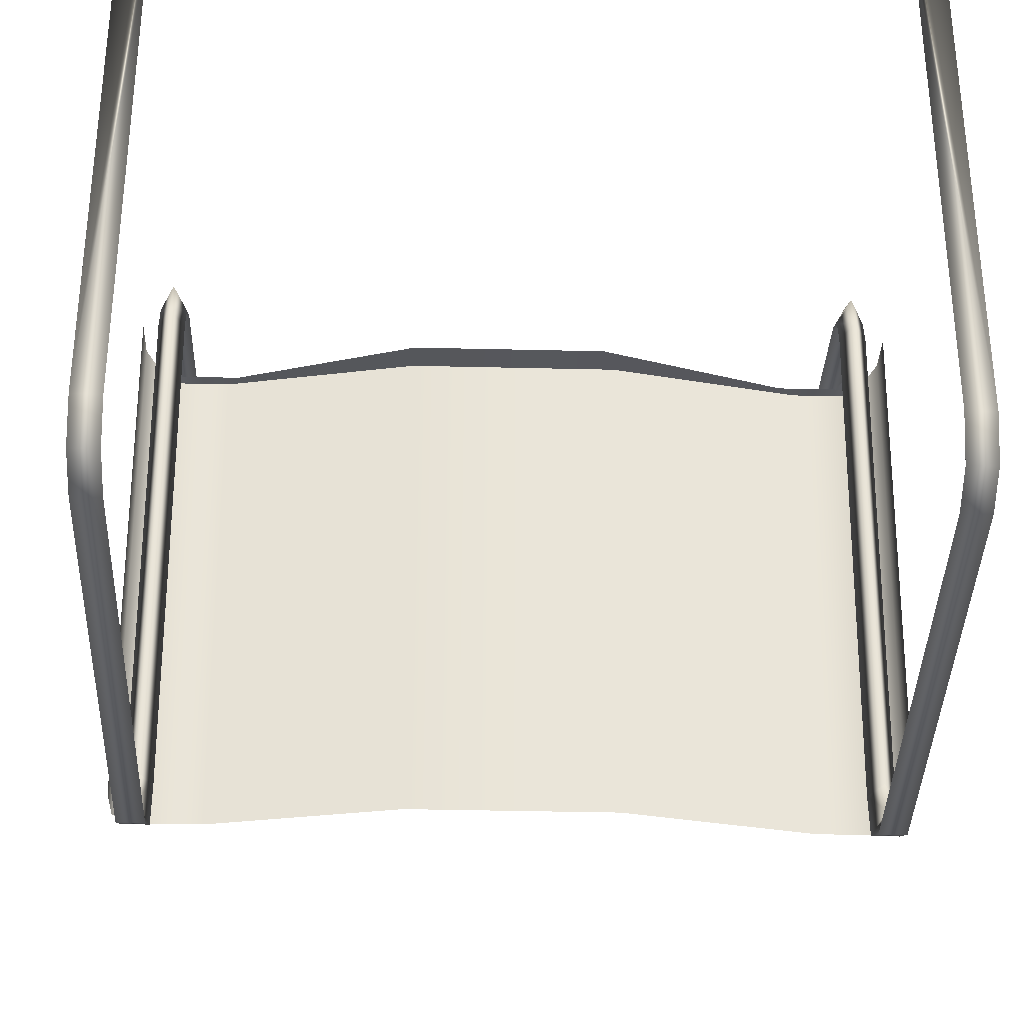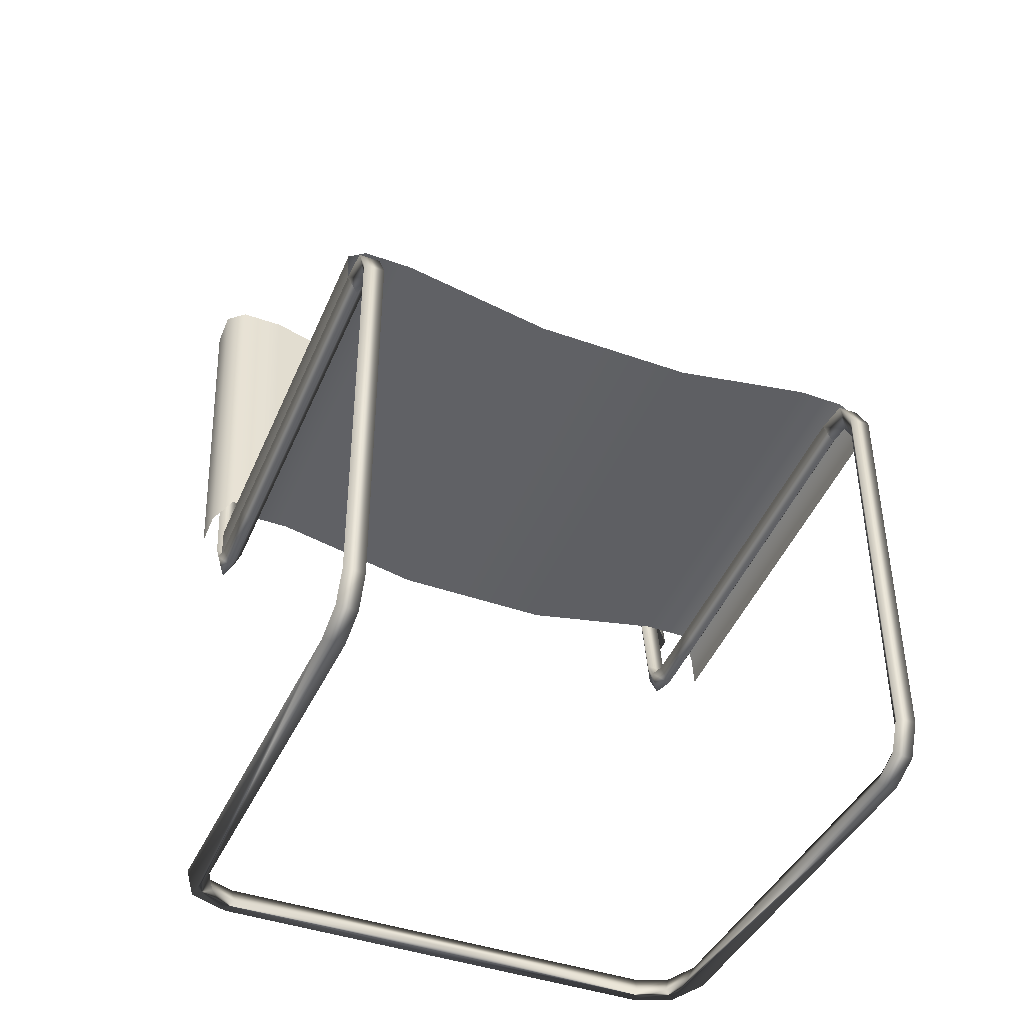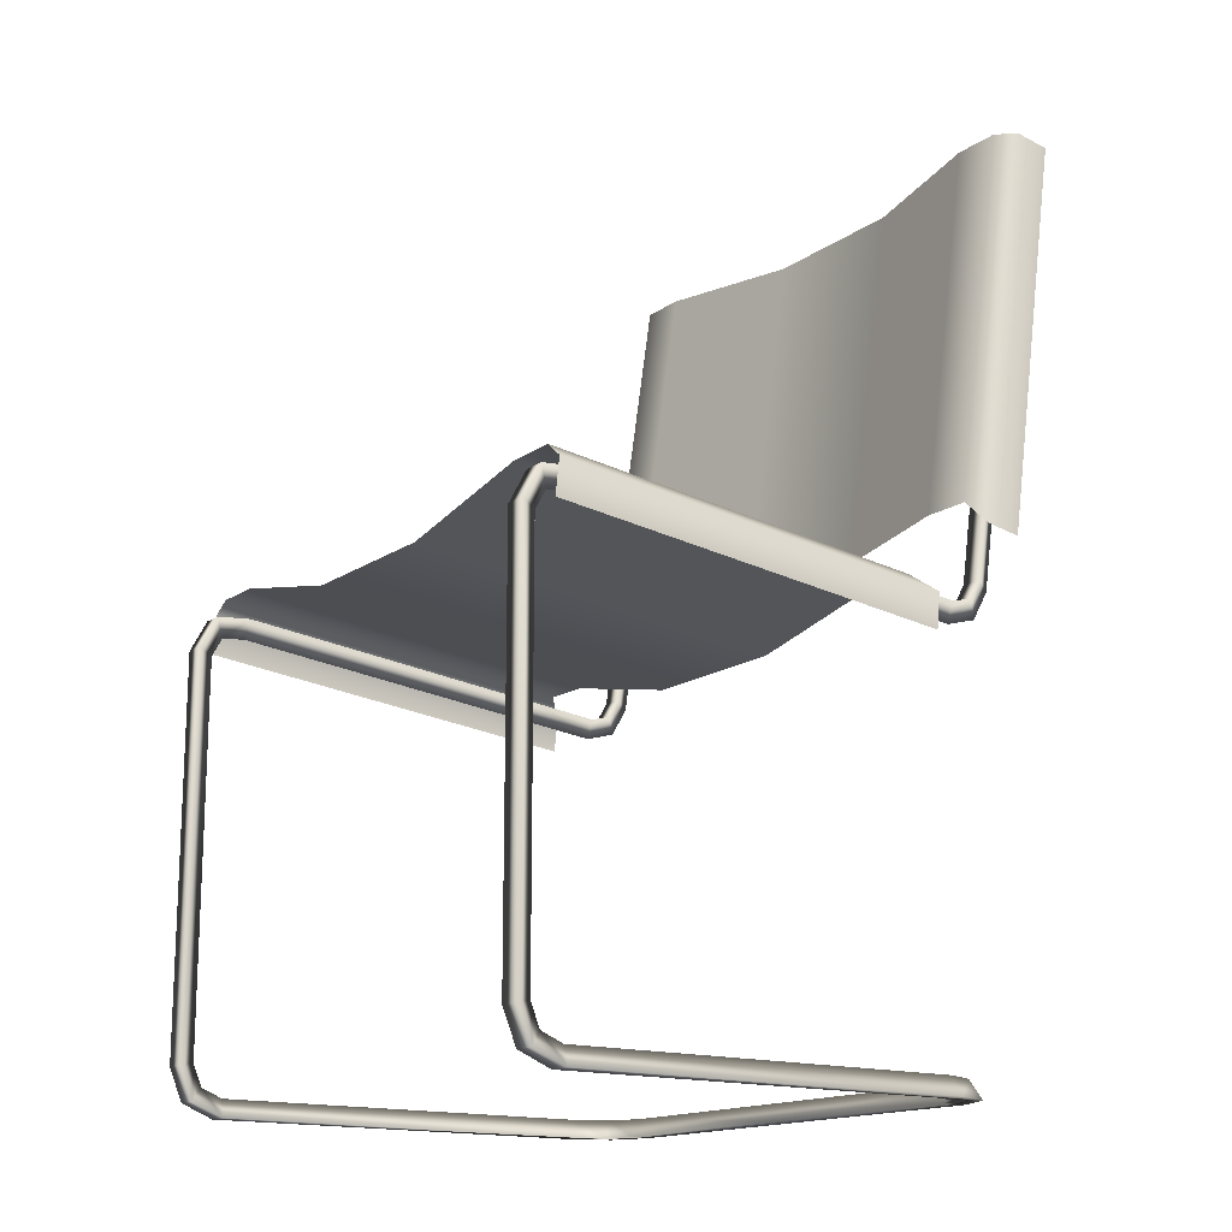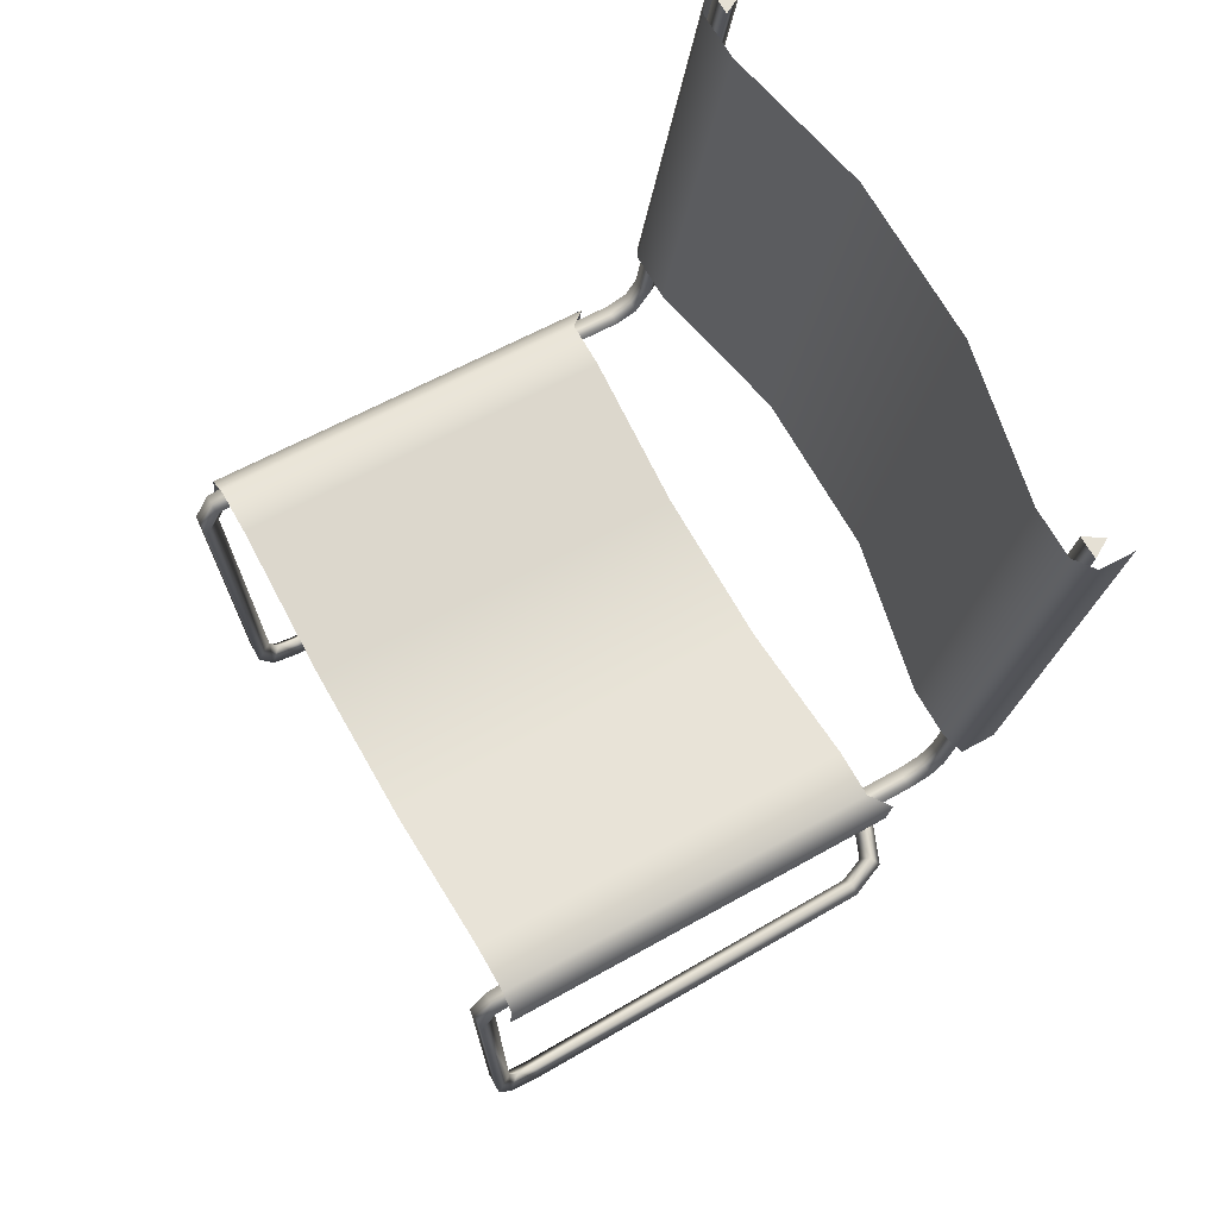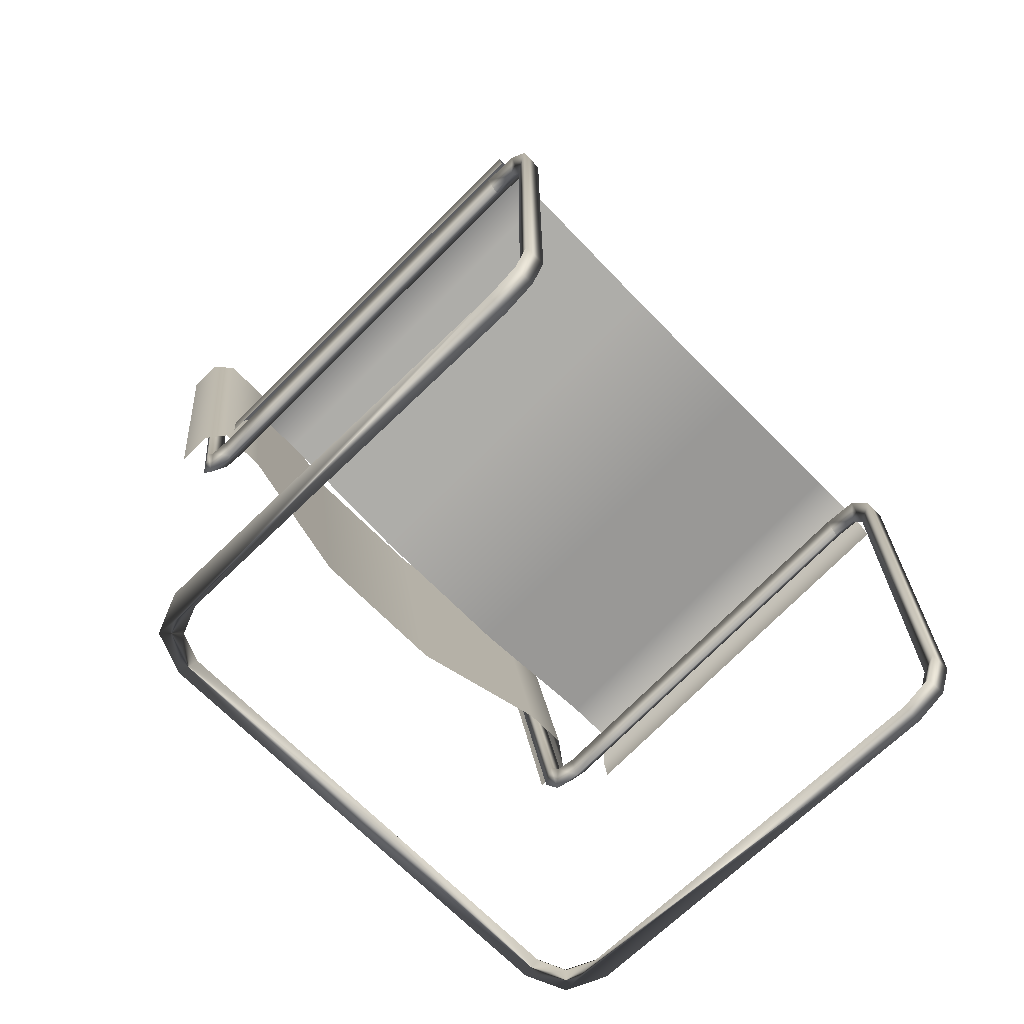
<metadata>
{"format":"obj","ext":"obj","renderer":"f3d","projection":"perspective","resolution":1024,"background":"white","views":[{"elev":-36.2,"azim":-1.8,"up":"+Z"},{"elev":-42.1,"azim":156.8,"up":"+Y"},{"elev":-15.9,"azim":-125.9,"up":"+Y"},{"elev":71.0,"azim":-119.8,"up":"+Y"},{"elev":-68.5,"azim":134.3,"up":"+Y"}]}
</metadata>
<code>
v -0.2372 0.1029 0.1712
v -0.2372 0.4318 0.1919
v -0.2372 0.1072 0.1428
v -0.2372 0.4275 0.2203
v -0.2222 0.1254 0.1333
v -0.2222 0.4336 0.1799
v -0.1837 0.4336 0.1799
v -0.1837 0.1254 0.1333
v -0.06446 0.4296 0.2061
v -0.06446 0.1214 0.1595
v 0 0.4296 0.2061
v 0 0.1214 0.1595
v -0.2372 0.04674 0.09113
v -0.2372 0.08105 -0.2354
v -0.2372 0.01823 0.08814
v -0.2222 0.06057 0.0759
v -0.2372 0.05255 -0.2384
v -0.2222 0.09315 -0.2341
v -0.1837 0.09315 -0.2341
v -0.1837 0.06057 0.0759
v -0.06446 0.0668 -0.2369
v -0.06446 0.03422 0.07313
v 0 0.0668 -0.2369
v 0 0.03422 0.07313
v -0.2308 0.4343 0.1933
v -0.2222 0.4321 0.208
v -0.2137 0.4343 0.1933
v -0.2222 0.1435 0.1643
v -0.2137 0.1457 0.1496
v -0.2222 0.0603 0.1517
v -0.2308 0.1457 0.1496
v -0.2137 0.06535 0.1375
v -0.2308 0.06535 0.1375
v -0.2222 0.03695 0.138
v -0.2137 0.04958 0.1282
v -0.2308 0.04958 0.1282
v -0.2222 0.02955 0.1119
v -0.2308 0.04459 0.1106
v -0.2137 0.04459 0.1106
v -0.2137 0.05026 0.05675
v -0.2308 0.05026 0.05675
v -0.2222 0.03551 0.0552
v -0.2308 0.07891 -0.2158
v -0.2137 0.07891 -0.2158
v -0.2222 0.06401 -0.2159
v -0.2308 0.07618 -0.2447
v -0.2222 0.06217 -0.2354
v -0.2137 0.07618 -0.2447
v -0.2137 0.05001 -0.2587
v -0.2222 0.04628 -0.2439
v -0.2308 0.05001 -0.2587
v -0.2308 -0.2677 -0.2587
v -0.2137 -0.2677 -0.2587
v -0.2222 -0.2647 -0.2439
v -0.2137 -0.2936 -0.248
v -0.2308 -0.2936 -0.248
v -0.2222 -0.2822 -0.2366
v -0.2137 -0.3043 -0.2221
v -0.2308 -0.3043 -0.2221
v -0.2222 -0.2894 -0.2191
v -0.2137 -0.3043 0.09799
v -0.2308 -0.3043 0.1014
v -0.2175 -0.3043 0.1335
v -0.2222 -0.2894 0.09969
v -0.2044 -0.3043 0.1203
v -0.211 -0.2894 0.1269
v -0.1855 -0.3043 0.1467
v -0.1838 -0.2894 0.1382
v -0.1821 -0.3043 0.1296
v 0 -0.3043 0.1296
v 0 -0.2894 0.1382
v 0 -0.3043 0.1467
v -0.1838 -0.2993 0.1382
v -0.211 -0.2993 0.1269
v 0 -0.2993 0.1382
v -0.2222 -0.2993 0.09969
v -0.2222 -0.2993 -0.2211
v -0.2222 -0.2898 -0.2442
v -0.2222 -0.2667 -0.2537
v -0.2222 0.04877 -0.2537
v -0.2222 0.07151 -0.2416
v -0.2222 0.07394 -0.2159
v -0.2222 0.07586 -0.2341
v -0.2222 0.04534 0.05624
v -0.2222 0.03958 0.1111
v -0.2222 0.04537 0.1315
v -0.2222 0.06366 0.1422
v -0.2222 0.1449 0.1545
v -0.2222 0.4336 0.1982
v 0.2372 0.1072 0.1428
v 0.2372 0.4318 0.1919
v 0.2372 0.1029 0.1712
v 0.2222 0.1254 0.1333
v 0.2372 0.4275 0.2203
v 0.2222 0.4336 0.1799
v 0.1837 0.4336 0.1799
v 0.1837 0.1254 0.1333
v 0.06446 0.4296 0.2061
v 0.06446 0.1214 0.1595
v 0.2372 0.01823 0.08814
v 0.2372 0.08105 -0.2354
v 0.2372 0.04674 0.09113
v 0.2372 0.05255 -0.2384
v 0.2222 0.06057 0.0759
v 0.2222 0.09315 -0.2341
v 0.1837 0.09315 -0.2341
v 0.1837 0.06057 0.0759
v 0.06446 0.0668 -0.2369
v 0.06446 0.03422 0.07313
v 0.2137 0.4343 0.1933
v 0.2222 0.4321 0.208
v 0.2308 0.4343 0.1933
v 0.2222 0.1435 0.1643
v 0.2137 0.1457 0.1496
v 0.2222 0.0603 0.1517
v 0.2308 0.1457 0.1496
v 0.2137 0.06535 0.1375
v 0.2308 0.06535 0.1375
v 0.2222 0.03695 0.138
v 0.2137 0.04958 0.1282
v 0.2308 0.04958 0.1282
v 0.2222 0.02955 0.1119
v 0.2308 0.04459 0.1106
v 0.2137 0.04459 0.1106
v 0.2137 0.05026 0.05675
v 0.2308 0.05026 0.05675
v 0.2308 0.07891 -0.2158
v 0.2222 0.03551 0.0552
v 0.2137 0.07891 -0.2158
v 0.2308 0.07618 -0.2447
v 0.2222 0.06401 -0.2159
v 0.2222 0.06217 -0.2354
v 0.2137 0.07618 -0.2447
v 0.2222 0.04628 -0.2439
v 0.2137 0.05001 -0.2587
v 0.2308 0.05001 -0.2587
v 0.2222 -0.2647 -0.2439
v 0.2308 -0.2677 -0.2587
v 0.2137 -0.2677 -0.2587
v 0.2137 -0.2936 -0.248
v 0.2308 -0.2936 -0.248
v 0.2222 -0.2822 -0.2366
v 0.2137 -0.3043 -0.2221
v 0.2308 -0.3043 -0.2221
v 0.2222 -0.2894 -0.2191
v 0.2137 -0.3043 0.09799
v 0.2308 -0.3043 0.1014
v 0.2222 -0.2894 0.09969
v 0.2175 -0.3043 0.1335
v 0.2044 -0.3043 0.1203
v 0.211 -0.2894 0.1269
v 0.1838 -0.2894 0.1382
v 0.1855 -0.3043 0.1467
v 0.1821 -0.3043 0.1296
v 0.1838 -0.2993 0.1382
v 0.211 -0.2993 0.1269
v 0.2222 -0.2993 0.09969
v 0.2222 -0.2993 -0.2211
v 0.2222 -0.2898 -0.2442
v 0.2222 -0.2667 -0.2537
v 0.2222 0.04877 -0.2537
v 0.2222 0.07151 -0.2416
v 0.2222 0.07394 -0.2159
v 0.2222 0.07586 -0.2341
v 0.2222 0.04534 0.05624
v 0.2222 0.03958 0.1111
v 0.2222 0.04537 0.1315
v 0.2222 0.06366 0.1422
v 0.2222 0.1449 0.1545
v 0.2222 0.4336 0.1982
g mesh1_mesh1-geometry
f 1 2 3
f 2 1 4
f 3 2 1
f 4 1 2
f 2 5 3
f 3 5 2
f 5 2 6
f 6 2 5
f 7 5 6
f 6 5 7
f 5 7 8
f 8 7 5
f 9 8 7
f 7 8 9
f 8 9 10
f 10 9 8
f 11 10 9
f 9 10 11
f 10 11 12
f 12 11 10
g mesh2_mesh2-geometry
f 13 14 15
f 15 14 13
f 13 16 14
f 14 16 13
f 17 15 14
f 14 15 17
f 18 14 16
f 16 14 18
f 18 16 19
f 19 16 18
f 20 19 16
f 16 19 20
f 19 20 21
f 21 20 19
f 22 21 20
f 20 21 22
f 21 22 23
f 23 22 21
f 24 23 22
f 22 23 24
g mesh3_mesh3-geometry
f 25 26 27
f 27 26 25
f 25 28 26
f 26 28 25
f 28 27 26
f 26 27 28
f 29 25 27
f 27 25 29
f 25 30 28
f 28 30 25
f 30 27 28
f 28 27 30
f 29 31 25
f 25 31 29
f 30 29 27
f 27 29 30
f 31 30 25
f 25 30 31
f 32 31 29
f 29 31 32
f 29 30 32
f 32 30 29
f 30 31 33
f 33 31 30
f 31 32 33
f 33 32 31
f 34 32 30
f 30 32 34
f 33 34 30
f 30 34 33
f 35 33 32
f 32 33 35
f 32 34 35
f 35 34 32
f 34 33 36
f 36 33 34
f 33 35 36
f 36 35 33
f 37 35 34
f 34 35 37
f 36 37 34
f 34 37 36
f 35 38 36
f 36 38 35
f 35 37 39
f 39 37 35
f 37 36 38
f 38 36 37
f 38 35 39
f 39 35 38
f 37 40 39
f 39 40 37
f 41 37 38
f 38 37 41
f 39 41 38
f 38 41 39
f 42 40 37
f 37 40 42
f 40 43 39
f 39 43 40
f 41 42 37
f 37 42 41
f 39 43 41
f 41 43 39
f 42 44 40
f 40 44 42
f 43 40 44
f 44 40 43
f 43 42 41
f 41 42 43
f 44 42 45
f 45 42 44
f 44 46 43
f 43 46 44
f 42 43 45
f 45 43 42
f 47 44 45
f 45 44 47
f 46 44 48
f 48 44 46
f 47 43 46
f 46 43 47
f 43 47 45
f 45 47 43
f 44 47 48
f 48 47 44
f 49 46 48
f 48 46 49
f 46 50 47
f 47 50 46
f 50 48 47
f 47 48 50
f 46 49 51
f 51 49 46
f 48 50 49
f 49 50 48
f 50 46 51
f 51 46 50
f 49 52 51
f 51 52 49
f 50 53 49
f 49 53 50
f 51 54 50
f 50 54 51
f 52 49 53
f 53 49 52
f 54 51 52
f 52 51 54
f 53 50 54
f 54 50 53
f 55 52 53
f 53 52 55
f 56 54 52
f 52 54 56
f 54 55 53
f 53 55 54
f 52 55 56
f 56 55 52
f 54 56 57
f 57 56 54
f 55 54 57
f 57 54 55
f 58 56 55
f 55 56 58
f 59 57 56
f 56 57 59
f 57 58 55
f 55 58 57
f 56 58 59
f 59 58 56
f 57 59 60
f 60 59 57
f 58 57 60
f 60 57 58
f 61 59 58
f 58 59 61
f 62 60 59
f 59 60 62
f 60 61 58
f 58 61 60
f 59 61 63
f 63 61 59
f 60 62 64
f 64 62 60
f 59 63 62
f 62 63 59
f 61 60 64
f 64 60 61
f 65 63 61
f 61 63 65
f 62 66 64
f 64 66 62
f 66 62 63
f 63 62 66
f 64 65 61
f 61 65 64
f 65 67 63
f 63 67 65
f 65 64 66
f 66 64 65
f 63 68 66
f 66 68 63
f 69 67 65
f 65 67 69
f 68 63 67
f 67 63 68
f 66 69 65
f 65 69 66
f 69 66 68
f 68 66 69
f 70 67 69
f 69 67 70
f 67 71 68
f 68 71 67
f 68 70 69
f 69 70 68
f 67 70 72
f 72 70 67
f 71 67 72
f 72 67 71
f 70 68 71
f 71 68 70
g mesh4_mesh4-geometry
l 73 74
l 73 75
l 74 76
l 76 77
l 77 78
l 78 79
l 80 79
l 81 80
l 82 81
l 83 82
l 82 84
l 84 85
l 86 85
l 87 86
l 88 87
l 89 88
g mesh2_mesh2-geometry
f 90 91 92
f 92 91 90
f 90 93 91
f 91 93 90
f 94 92 91
f 91 92 94
f 95 91 93
f 93 91 95
f 95 93 96
f 96 93 95
f 97 96 93
f 93 96 97
f 96 97 98
f 98 97 96
f 99 98 97
f 97 98 99
f 98 99 11
f 11 99 98
f 12 11 99
f 99 11 12
g mesh1_mesh1-geometry
f 100 101 102
f 101 100 103
f 102 101 100
f 103 100 101
f 101 104 102
f 102 104 101
f 104 101 105
f 105 101 104
f 106 104 105
f 105 104 106
f 104 106 107
f 107 106 104
f 108 107 106
f 106 107 108
f 107 108 109
f 109 108 107
f 23 109 108
f 108 109 23
f 109 23 24
f 24 23 109
g mesh5_mesh5-geometry
f 110 111 112
f 112 111 110
f 111 110 113
f 113 110 111
f 111 113 112
f 112 113 111
f 110 112 114
f 114 112 110
f 113 110 115
f 115 110 113
f 113 115 112
f 112 115 113
f 112 116 114
f 114 116 112
f 110 114 115
f 115 114 110
f 112 115 116
f 116 115 112
f 114 116 117
f 117 116 114
f 117 115 114
f 114 115 117
f 118 116 115
f 115 116 118
f 118 117 116
f 116 117 118
f 115 117 119
f 119 117 115
f 115 119 118
f 118 119 115
f 117 118 120
f 120 118 117
f 120 119 117
f 117 119 120
f 121 118 119
f 119 118 121
f 121 120 118
f 118 120 121
f 119 120 122
f 122 120 119
f 119 122 121
f 121 122 119
f 121 123 120
f 120 123 121
f 124 122 120
f 120 122 124
f 123 121 122
f 122 121 123
f 124 120 123
f 123 120 124
f 124 125 122
f 122 125 124
f 123 122 126
f 126 122 123
f 123 126 124
f 124 126 123
f 124 127 125
f 125 127 124
f 122 125 128
f 128 125 122
f 122 128 126
f 126 128 122
f 126 127 124
f 124 127 126
f 129 125 127
f 127 125 129
f 125 129 128
f 128 129 125
f 126 128 127
f 127 128 126
f 127 130 129
f 129 130 127
f 131 128 129
f 129 128 131
f 131 127 128
f 128 127 131
f 130 127 132
f 132 127 130
f 133 129 130
f 130 129 133
f 131 129 132
f 132 129 131
f 131 132 127
f 127 132 131
f 132 134 130
f 130 134 132
f 133 132 129
f 129 132 133
f 133 130 135
f 135 130 133
f 132 133 134
f 134 133 132
f 136 130 134
f 134 130 136
f 136 135 130
f 130 135 136
f 135 134 133
f 133 134 135
f 134 137 136
f 136 137 134
f 136 138 135
f 135 138 136
f 135 139 134
f 134 139 135
f 137 134 139
f 139 134 137
f 138 136 137
f 137 136 138
f 139 135 138
f 138 135 139
f 139 140 137
f 137 140 139
f 138 137 141
f 141 137 138
f 139 138 140
f 140 138 139
f 142 137 140
f 140 137 142
f 142 141 137
f 137 141 142
f 141 140 138
f 138 140 141
f 140 143 142
f 142 143 140
f 141 142 144
f 144 142 141
f 140 141 143
f 143 141 140
f 145 142 143
f 143 142 145
f 145 144 142
f 142 144 145
f 144 143 141
f 141 143 144
f 143 146 145
f 145 146 143
f 144 145 147
f 147 145 144
f 143 144 146
f 146 144 143
f 148 145 146
f 146 145 148
f 148 147 145
f 145 147 148
f 147 149 144
f 144 149 147
f 149 146 144
f 144 146 149
f 146 150 148
f 148 150 146
f 148 151 147
f 147 151 148
f 149 147 151
f 151 147 149
f 146 149 150
f 150 149 146
f 151 148 150
f 150 148 151
f 151 152 149
f 149 152 151
f 149 153 150
f 150 153 149
f 150 154 151
f 151 154 150
f 152 151 154
f 154 151 152
f 153 149 152
f 152 149 153
f 150 153 154
f 154 153 150
f 154 70 152
f 152 70 154
f 152 71 153
f 153 71 152
f 154 153 70
f 70 153 154
f 71 152 70
f 70 152 71
f 72 153 71
f 71 153 72
f 72 70 153
f 153 70 72
g mesh6_mesh6-geometry
l 155 156
l 155 75
l 156 157
l 157 158
l 158 159
l 159 160
l 161 160
l 162 161
l 163 162
l 164 163
l 163 165
l 165 166
l 167 166
l 168 167
l 169 168
l 170 169

</code>
